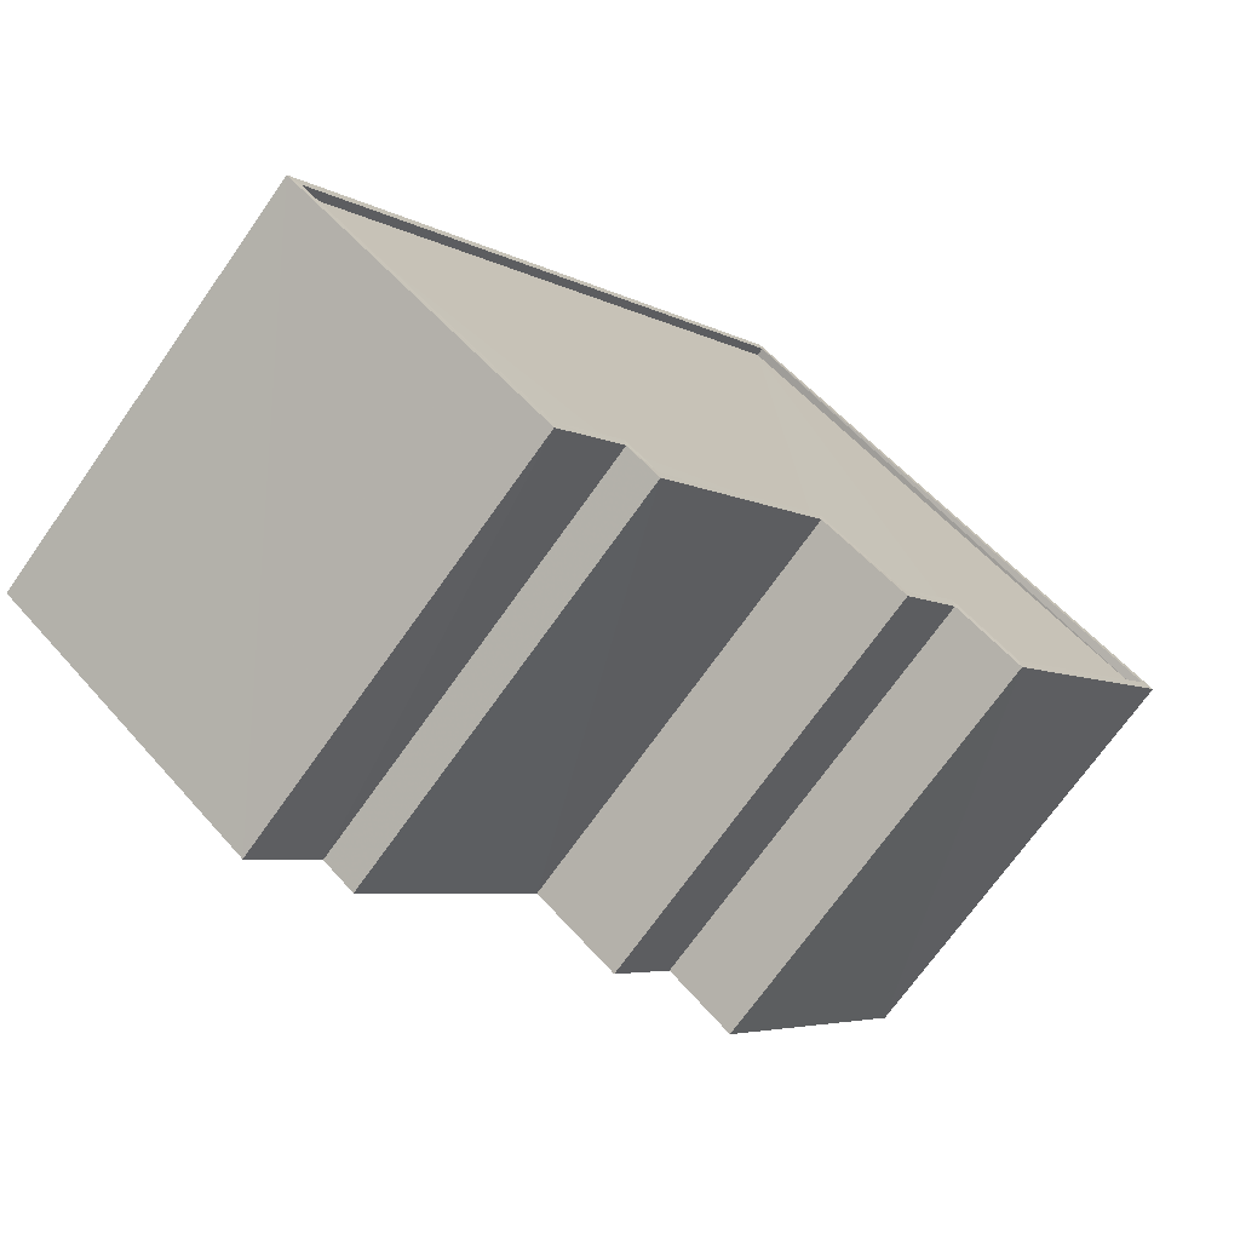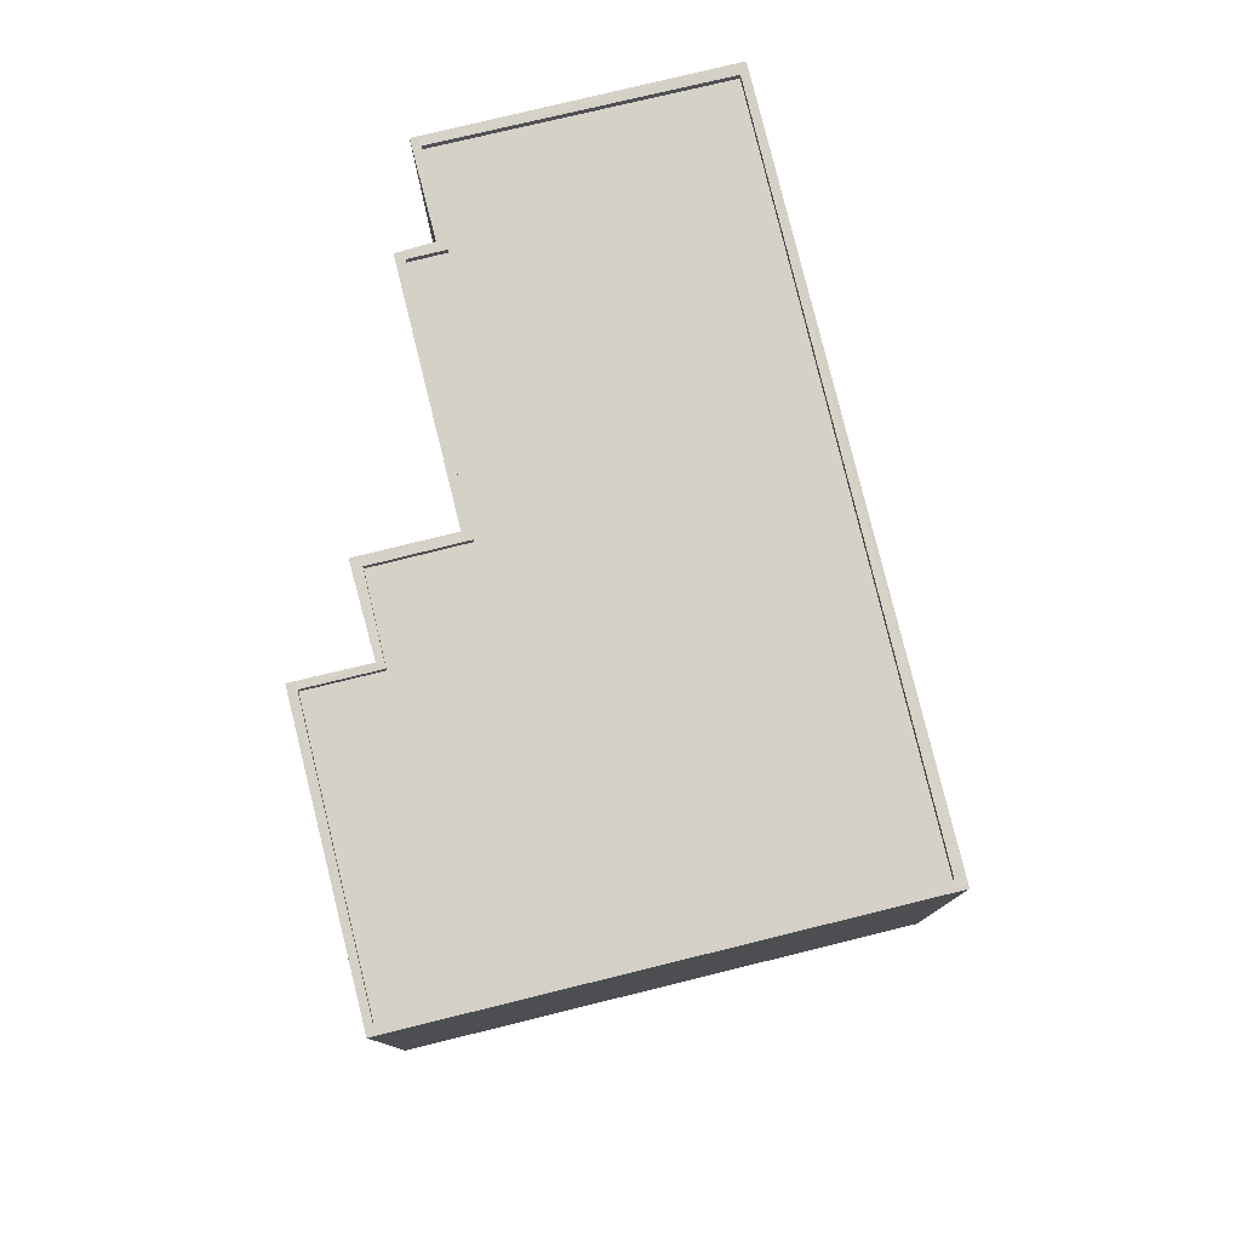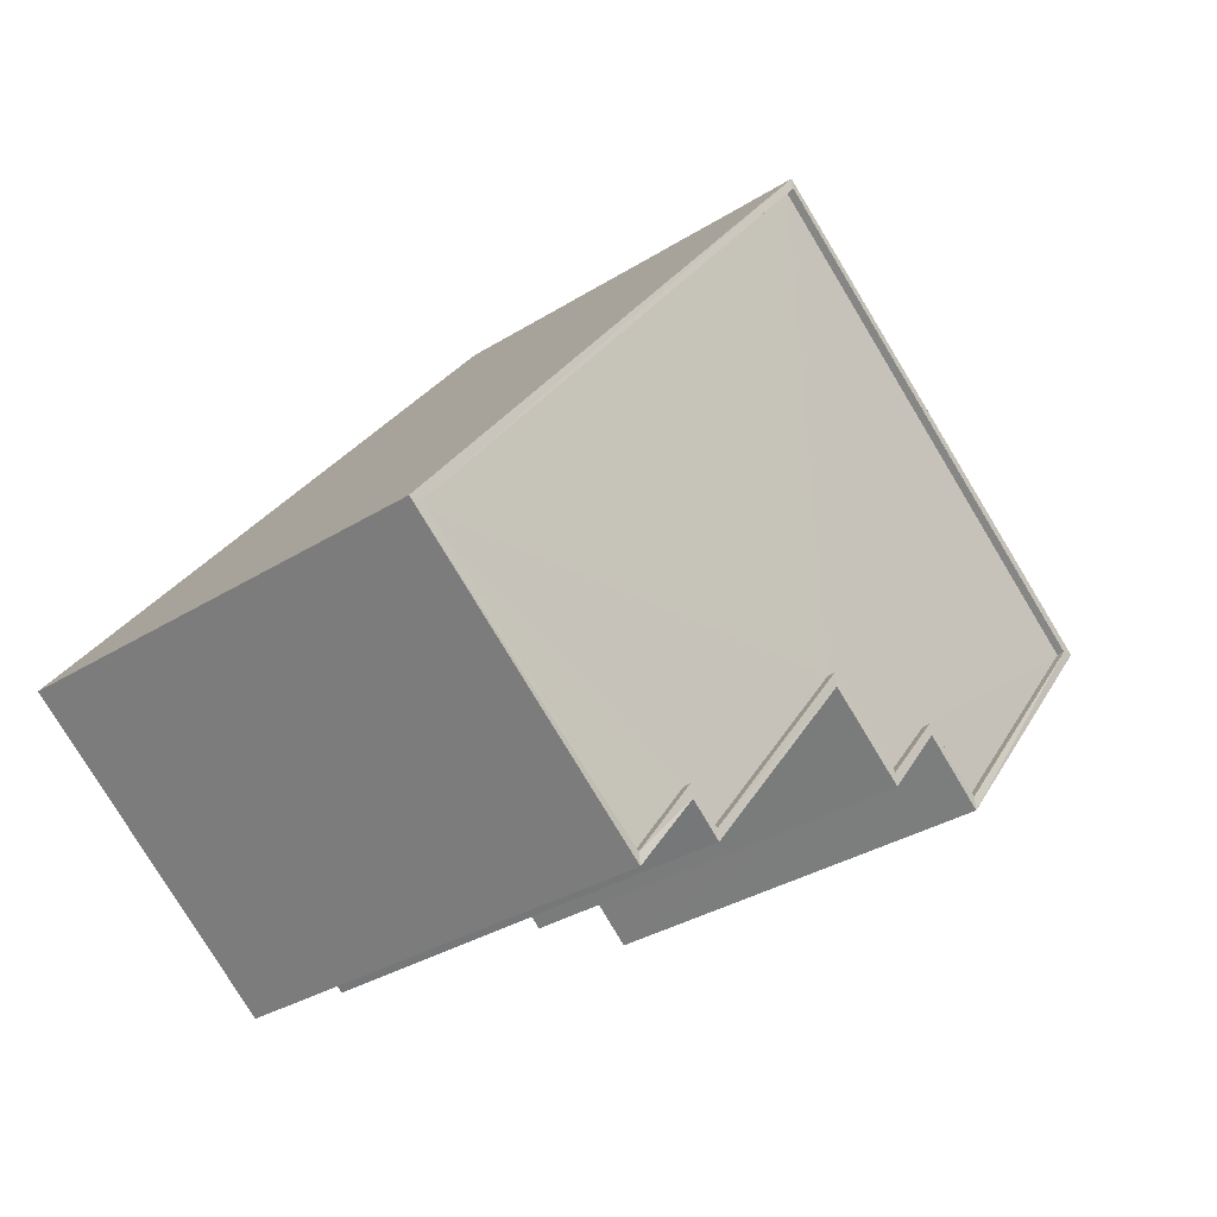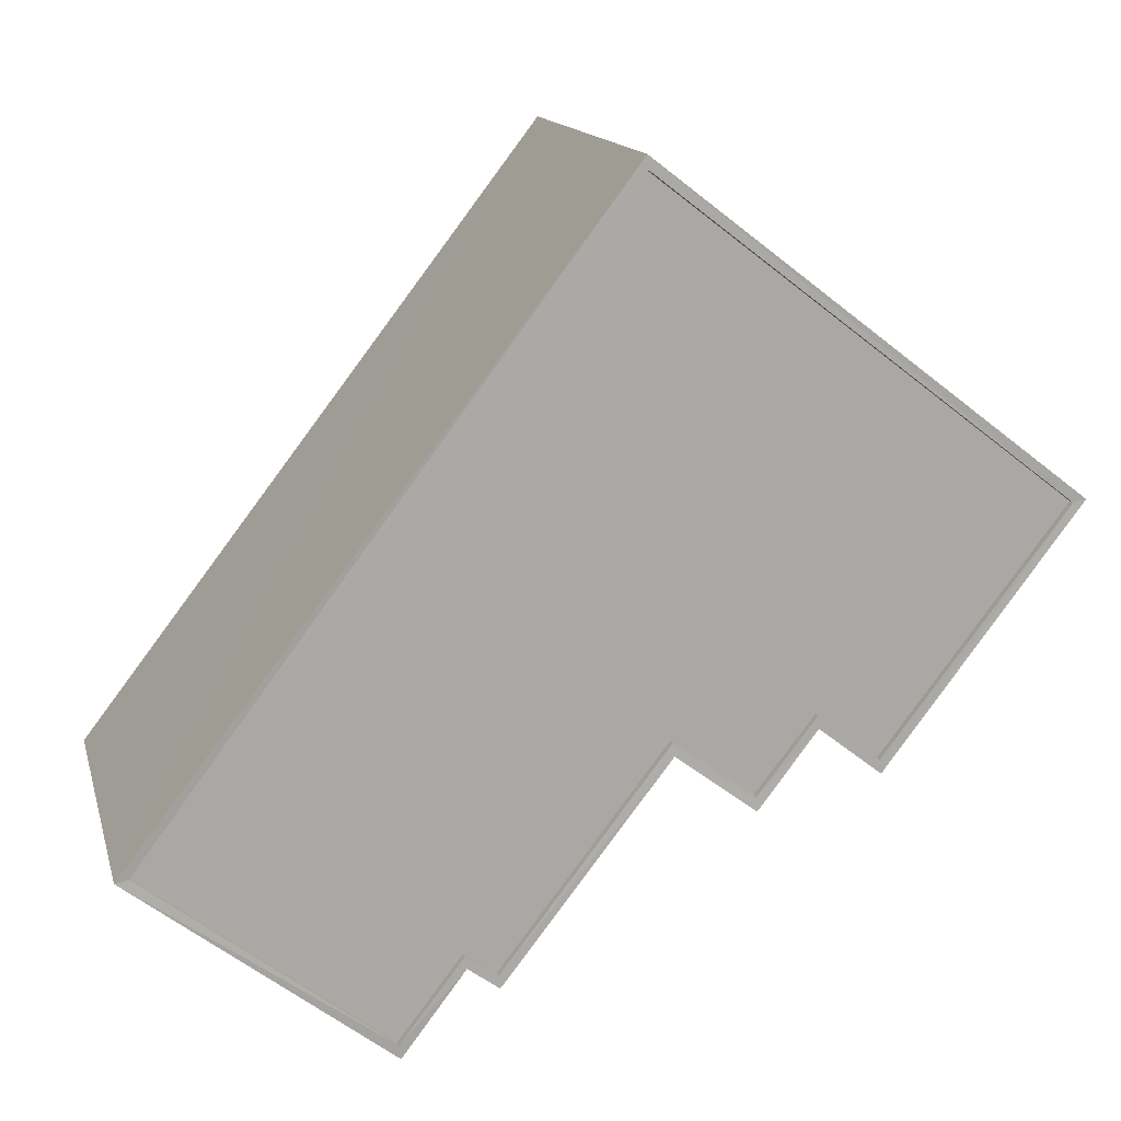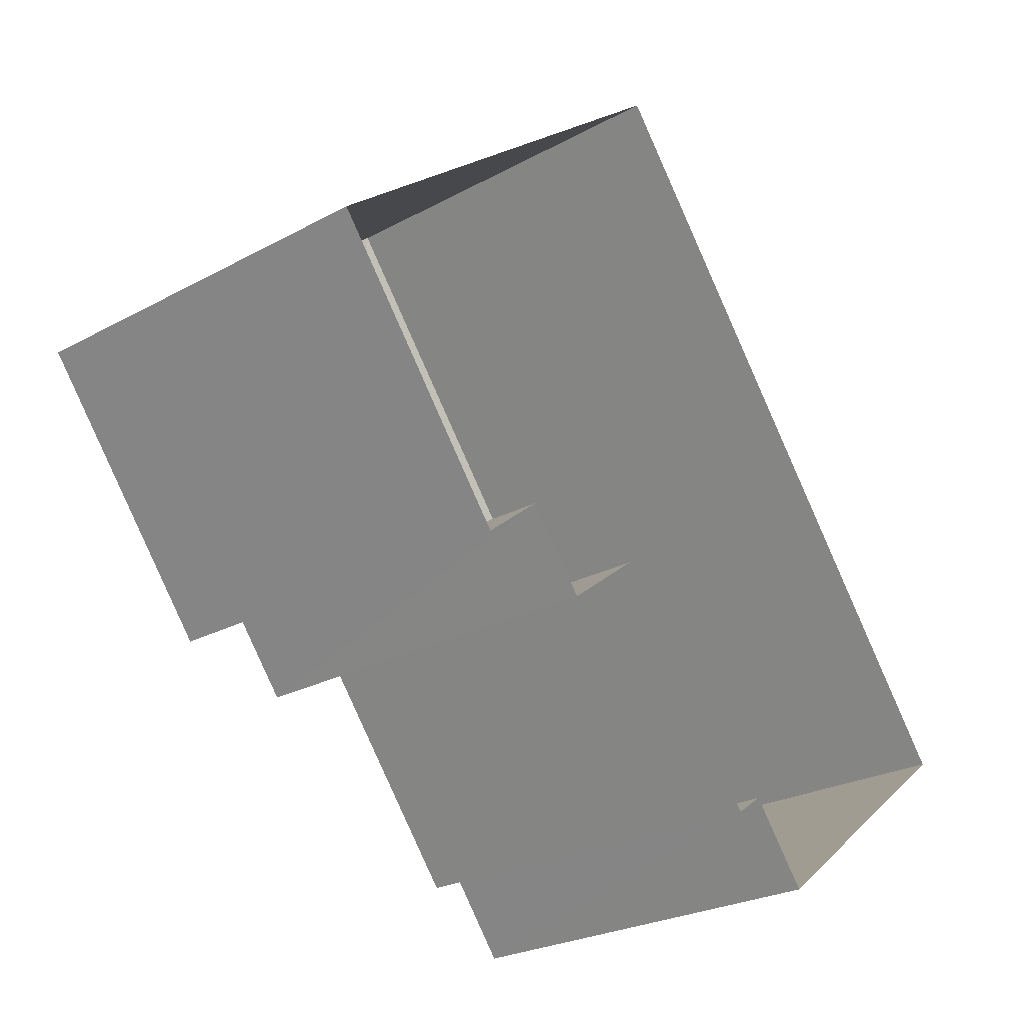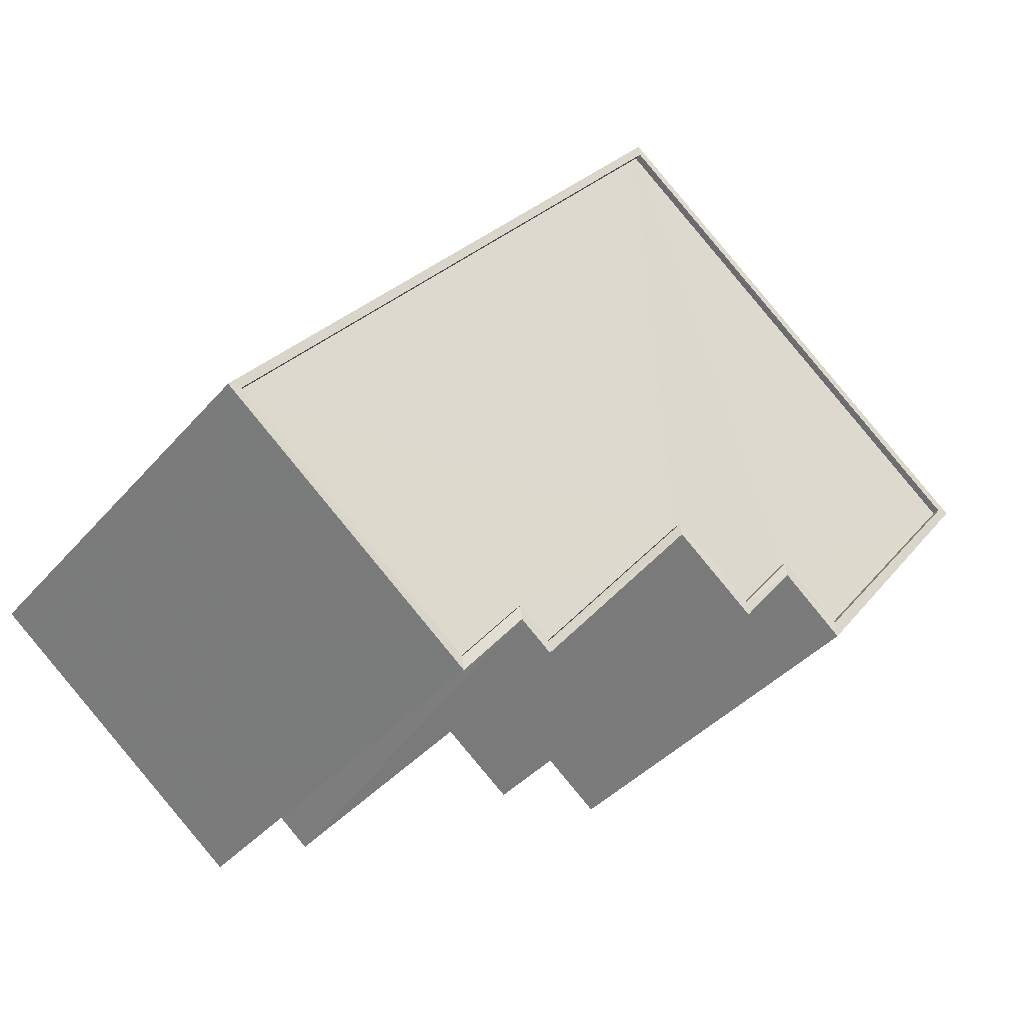
<metadata>
{"format":"obj","ext":"obj","renderer":"f3d","projection":"perspective","resolution":1024,"background":"white","views":[{"elev":-71.3,"azim":-35.2,"up":"+Y"},{"elev":78.9,"azim":128.6,"up":"+Z"},{"elev":-32.9,"azim":-49.2,"up":"+Y"},{"elev":14.5,"azim":-13.8,"up":"+Y"},{"elev":-24.9,"azim":131.6,"up":"+Y"},{"elev":-39.4,"azim":-36.2,"up":"+Y"}]}
</metadata>
<code>
v 1.197e+05 7.867e+05 21.17
v 1.197e+05 7.867e+05 21.18
v 1.197e+05 7.867e+05 21.17
v 1.197e+05 7.868e+05 21.17
v 1.197e+05 7.868e+05 21.17
v 1.197e+05 7.868e+05 21.17
v 1.197e+05 7.868e+05 21.16
v 1.197e+05 7.868e+05 21.16
v 1.197e+05 7.867e+05 21.17
v 1.197e+05 7.868e+05 21.17
v 1.197e+05 7.868e+05 34.23
v 1.197e+05 7.867e+05 34.23
v 1.197e+05 7.868e+05 34.22
v 1.197e+05 7.868e+05 34.22
v 1.197e+05 7.868e+05 34.22
v 1.197e+05 7.867e+05 34.22
v 1.197e+05 7.867e+05 34.22
v 1.197e+05 7.868e+05 34.22
v 1.197e+05 7.867e+05 34.22
v 1.197e+05 7.868e+05 34.22
v 1.197e+05 7.867e+05 34.48
v 1.197e+05 7.867e+05 34.48
v 1.197e+05 7.867e+05 34.47
v 1.197e+05 7.868e+05 34.47
v 1.197e+05 7.867e+05 34.47
v 1.197e+05 7.868e+05 34.47
v 1.197e+05 7.867e+05 34.47
v 1.197e+05 7.867e+05 34.47
v 1.197e+05 7.867e+05 34.47
v 1.197e+05 7.867e+05 34.47
v 1.197e+05 7.868e+05 34.48
v 1.197e+05 7.868e+05 34.48
v 1.197e+05 7.868e+05 34.47
v 1.197e+05 7.868e+05 34.47
v 1.197e+05 7.868e+05 34.47
v 1.197e+05 7.868e+05 34.47
v 1.197e+05 7.868e+05 34.47
v 1.197e+05 7.868e+05 34.47
v 1.197e+05 7.868e+05 34.47
v 1.197e+05 7.868e+05 34.47
f 1 2 3
f 2 4 5
f 6 7 8
f 6 4 7
f 9 3 5
f 10 5 6
f 3 2 5
f 5 4 6
f 11 12 13
f 14 11 15
f 12 16 17
f 18 14 15
f 13 17 19
f 15 13 20
f 12 17 13
f 11 13 15
f 21 22 23
f 24 25 26
f 22 27 23
f 26 25 28
f 23 29 30
f 30 29 25
f 25 29 28
f 23 27 29
f 21 31 22
f 21 32 31
f 33 34 31
f 32 33 31
f 34 33 35
f 26 36 24
f 37 36 38
f 35 39 37
f 38 36 26
f 37 40 36
f 39 35 33
f 40 37 39
f 21 16 12
f 21 23 16
f 21 12 11
f 32 21 11
f 32 11 14
f 33 32 14
f 39 14 18
f 39 33 14
f 40 18 15
f 40 39 18
f 36 15 20
f 36 40 15
f 24 20 13
f 24 36 20
f 25 13 19
f 25 24 13
f 30 19 17
f 30 25 19
f 23 17 16
f 23 30 17
f 22 4 2
f 22 31 4
f 31 7 4
f 31 34 7
f 35 8 7
f 34 35 7
f 37 6 8
f 35 37 8
f 38 10 6
f 37 38 6
f 26 5 10
f 38 26 10
f 28 9 5
f 26 28 5
f 29 3 9
f 28 29 9
f 27 1 3
f 29 27 3
f 22 2 1
f 27 22 1

</code>
